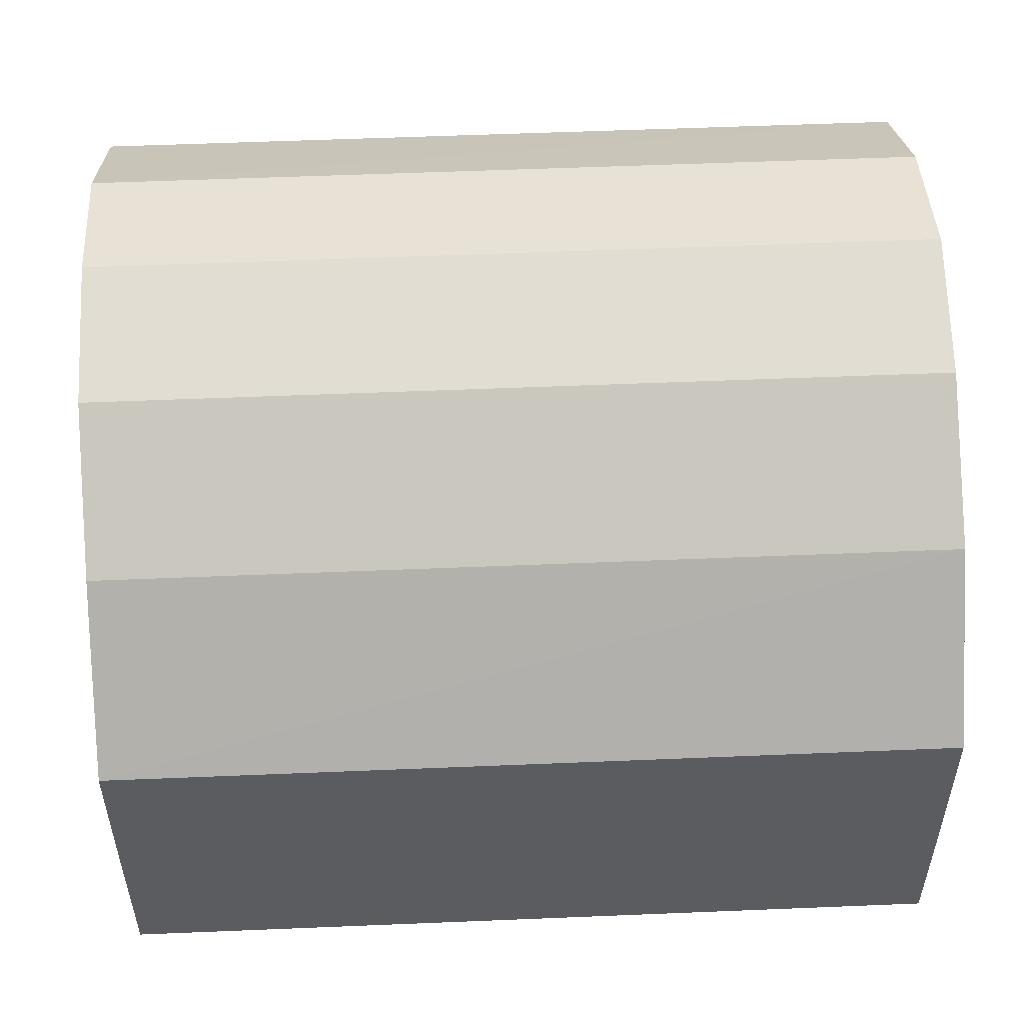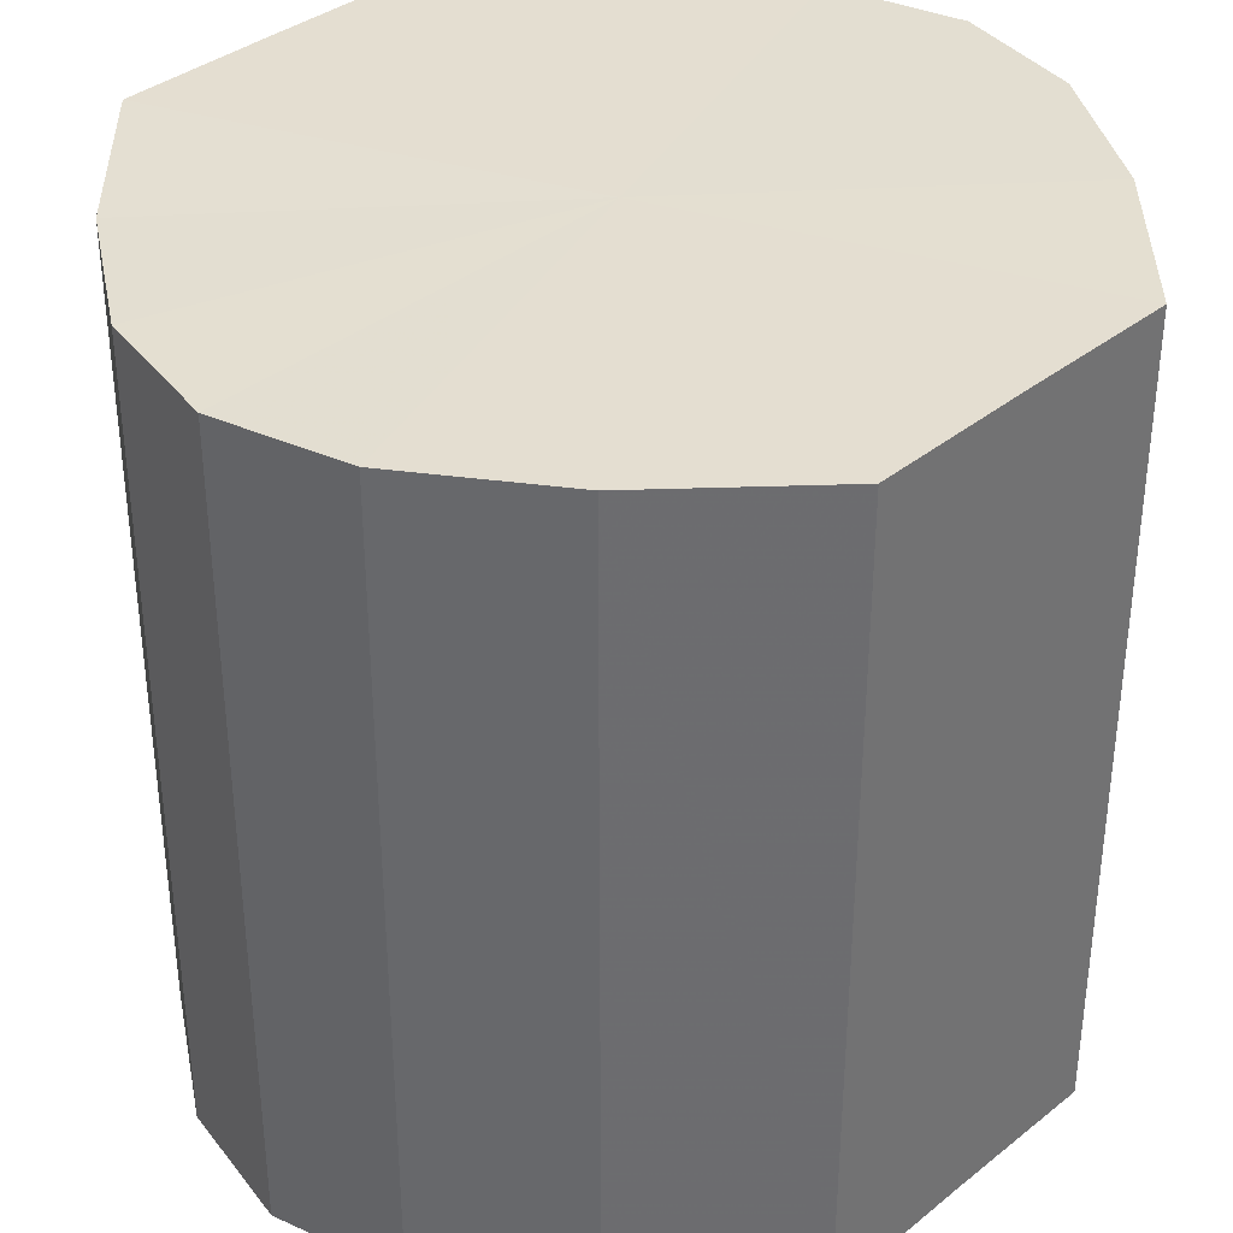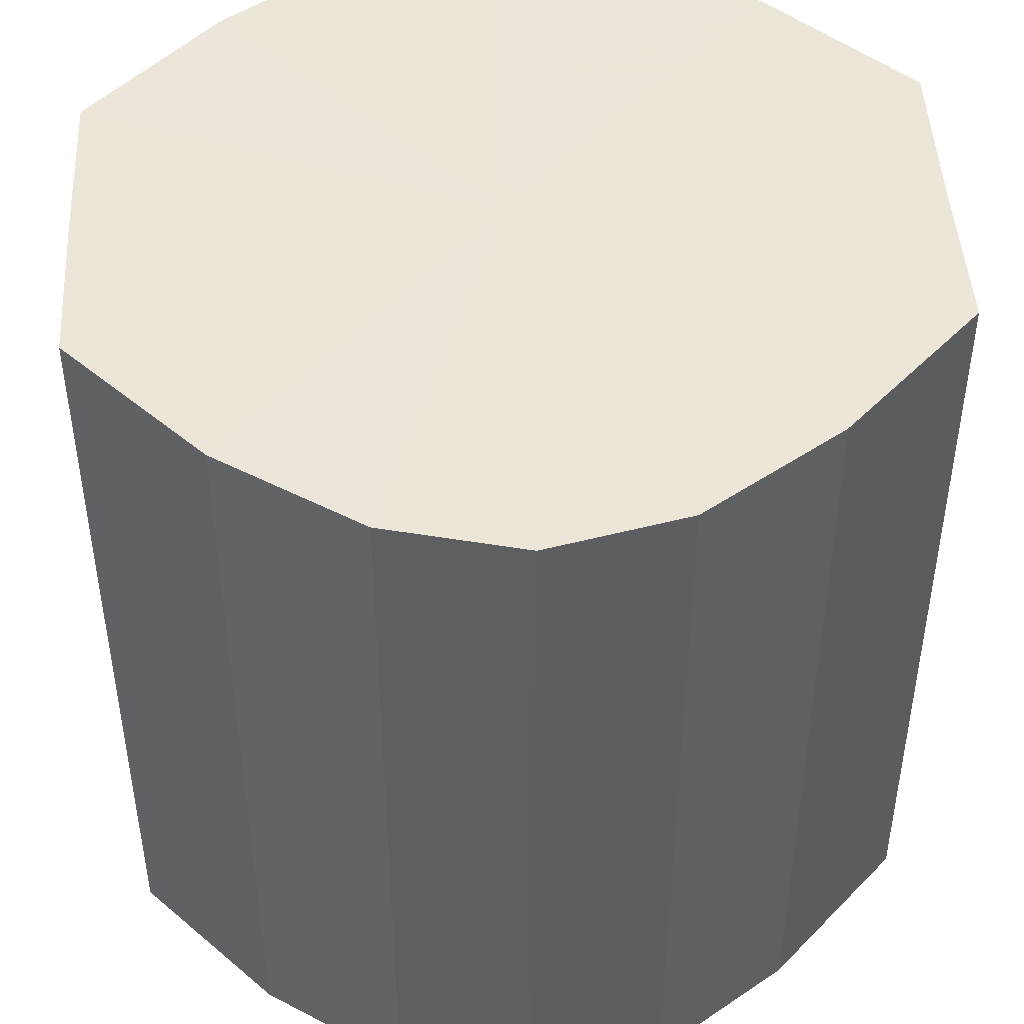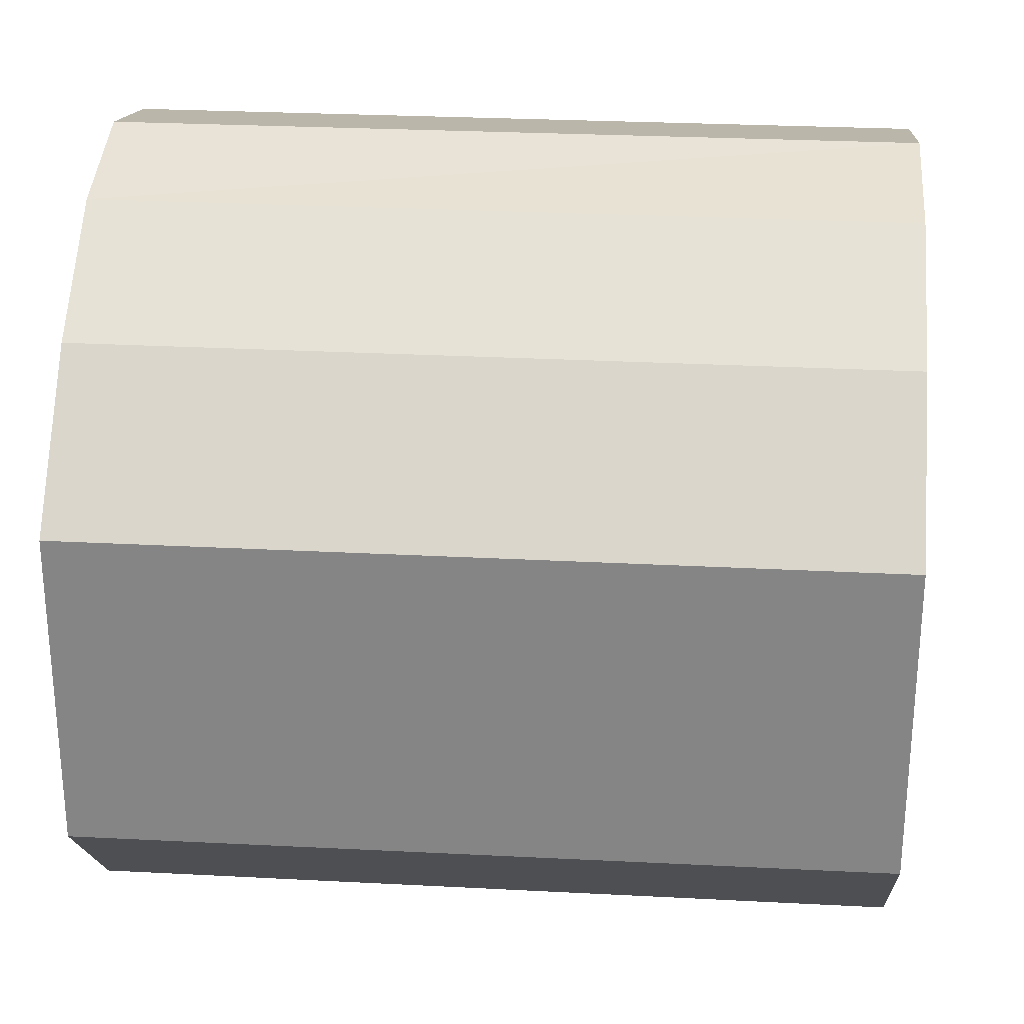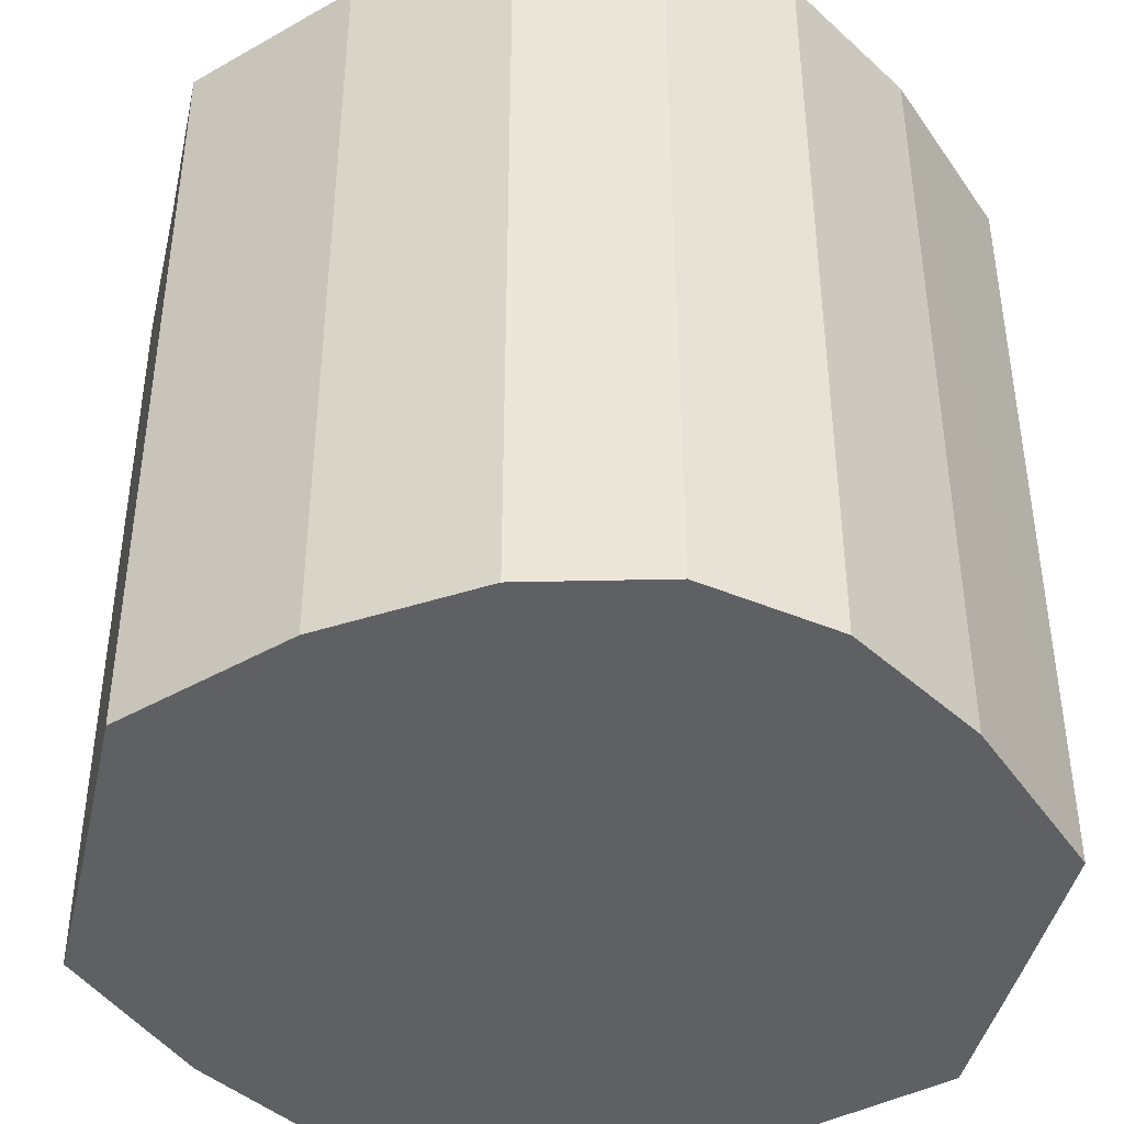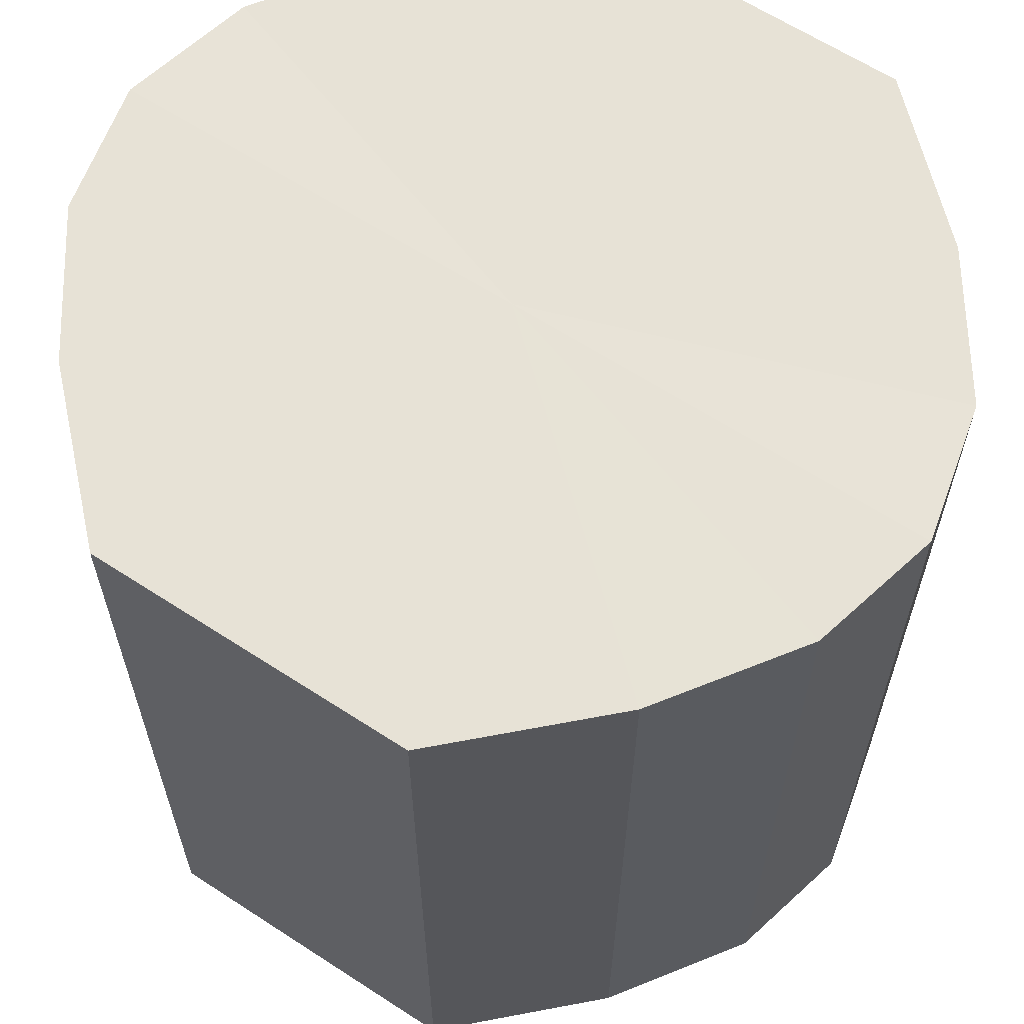
<metadata>
{"format":"obj","ext":"obj","renderer":"f3d","projection":"perspective","resolution":1024,"background":"white","views":[{"elev":54.7,"azim":87.3,"up":"+Z"},{"elev":36.4,"azim":43.9,"up":"+Y"},{"elev":46.6,"azim":176.8,"up":"+Y"},{"elev":27.6,"azim":-85.4,"up":"+Z"},{"elev":-42.8,"azim":167.4,"up":"+Y"},{"elev":62.9,"azim":-56.6,"up":"+Y"}]}
</metadata>
<code>
o 26641
v 2199 1856 8.087
v 2199 1856 8.084
v 2199 1856 8.087
v 2199 1856 8.077
v 2199 1856 8.084
v 2199 1856 8.084
v 2199 1856 8.084
v 2199 1856 8.067
v 2199 1856 8.077
v 2199 1856 8.077
v 2199 1856 8.077
v 2199 1856 8.055
v 2199 1856 8.067
v 2199 1856 8.067
v 2199 1856 8.067
v 2199 1856 8.043
v 2199 1856 8.055
v 2199 1856 8.055
v 2199 1856 8.055
v 2199 1856 8.033
v 2199 1856 8.043
v 2199 1856 8.043
v 2199 1856 8.043
v 2199 1856 8.026
v 2199 1856 8.033
v 2199 1856 8.033
v 2199 1856 8.033
v 2199 1856 8.023
v 2199 1856 8.026
v 2199 1856 8.026
v 2199 1856 8.026
v 2199 1856 8.023
v 2199 1856 8.087
v 2199 1856 8.084
v 2199 1856 8.084
v 2199 1856 8.077
v 2199 1856 8.077
v 2199 1856 8.084
v 2199 1856 8.087
v 2199 1856 8.077
v 2199 1856 8.084
v 2199 1856 8.067
v 2199 1856 8.067
v 2199 1856 8.067
v 2199 1856 8.077
v 2199 1856 8.055
v 2199 1856 8.067
v 2199 1856 8.055
v 2199 1856 8.055
v 2199 1856 8.043
v 2199 1856 8.055
v 2199 1856 8.033
v 2199 1856 8.043
v 2199 1856 8.043
v 2199 1856 8.043
v 2199 1856 8.026
v 2199 1856 8.033
v 2199 1856 8.023
v 2199 1856 8.026
v 2199 1856 8.033
v 2199 1856 8.033
v 2199 1856 8.026
v 2199 1856 8.023
v 2199 1856 8.026
v 2199 1856 8.055
v 2199 1856 8.084
v 2199 1856 8.087
v 2199 1856 8.077
v 2199 1856 8.084
v 2199 1856 8.067
v 2199 1856 8.077
v 2199 1856 8.055
v 2199 1856 8.067
v 2199 1856 8.043
v 2199 1856 8.055
v 2199 1856 8.033
v 2199 1856 8.043
v 2199 1856 8.026
v 2199 1856 8.033
v 2199 1856 8.023
v 2199 1856 8.026
v 2199 1856 8.055
v 2199 1856 8.087
v 2199 1856 8.084
v 2199 1856 8.084
v 2199 1856 8.077
v 2199 1856 8.077
v 2199 1856 8.067
v 2199 1856 8.067
v 2199 1856 8.055
v 2199 1856 8.055
v 2199 1856 8.043
v 2199 1856 8.043
v 2199 1856 8.033
v 2199 1856 8.033
v 2199 1856 8.026
v 2199 1856 8.026
v 2199 1856 8.023
f 1 2 3
f 2 4 5
f 6 1 7
f 4 8 9
f 10 6 11
f 8 12 13
f 14 10 15
f 12 16 17
f 18 14 19
f 16 20 21
f 22 18 23
f 20 24 25
f 26 22 27
f 24 28 29
f 30 26 31
f 28 30 32
f 33 34 35
f 35 36 37
f 38 39 33
f 40 41 38
f 37 42 43
f 44 45 40
f 46 47 44
f 43 48 49
f 50 51 46
f 52 53 50
f 49 54 55
f 56 57 52
f 58 59 56
f 55 60 61
f 62 63 58
f 61 64 62
f 65 66 67
f 65 68 66
f 65 67 69
f 65 70 68
f 65 69 71
f 65 72 70
f 65 71 73
f 65 74 72
f 65 73 75
f 65 76 74
f 65 75 77
f 65 78 76
f 65 77 79
f 65 80 78
f 65 79 81
f 65 81 80
f 82 83 84
f 82 85 83
f 82 84 86
f 82 87 85
f 82 86 88
f 82 89 87
f 82 88 90
f 82 91 89
f 82 90 92
f 82 93 91
f 82 92 94
f 82 95 93
f 82 94 96
f 82 97 95
f 82 96 98
f 82 98 97

</code>
